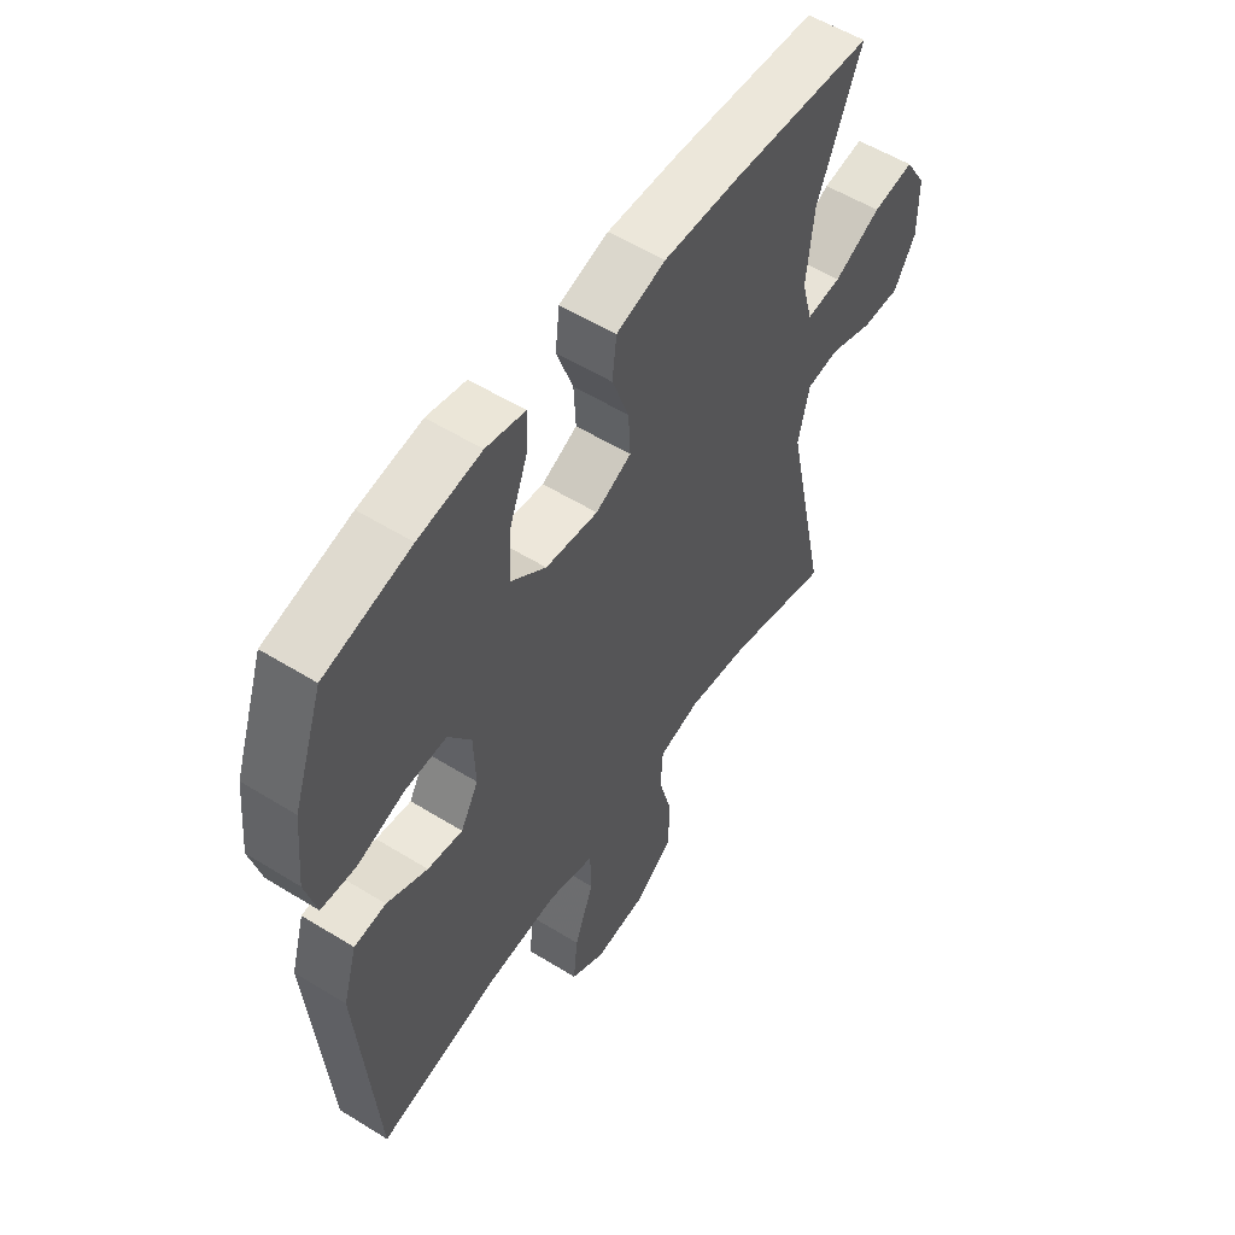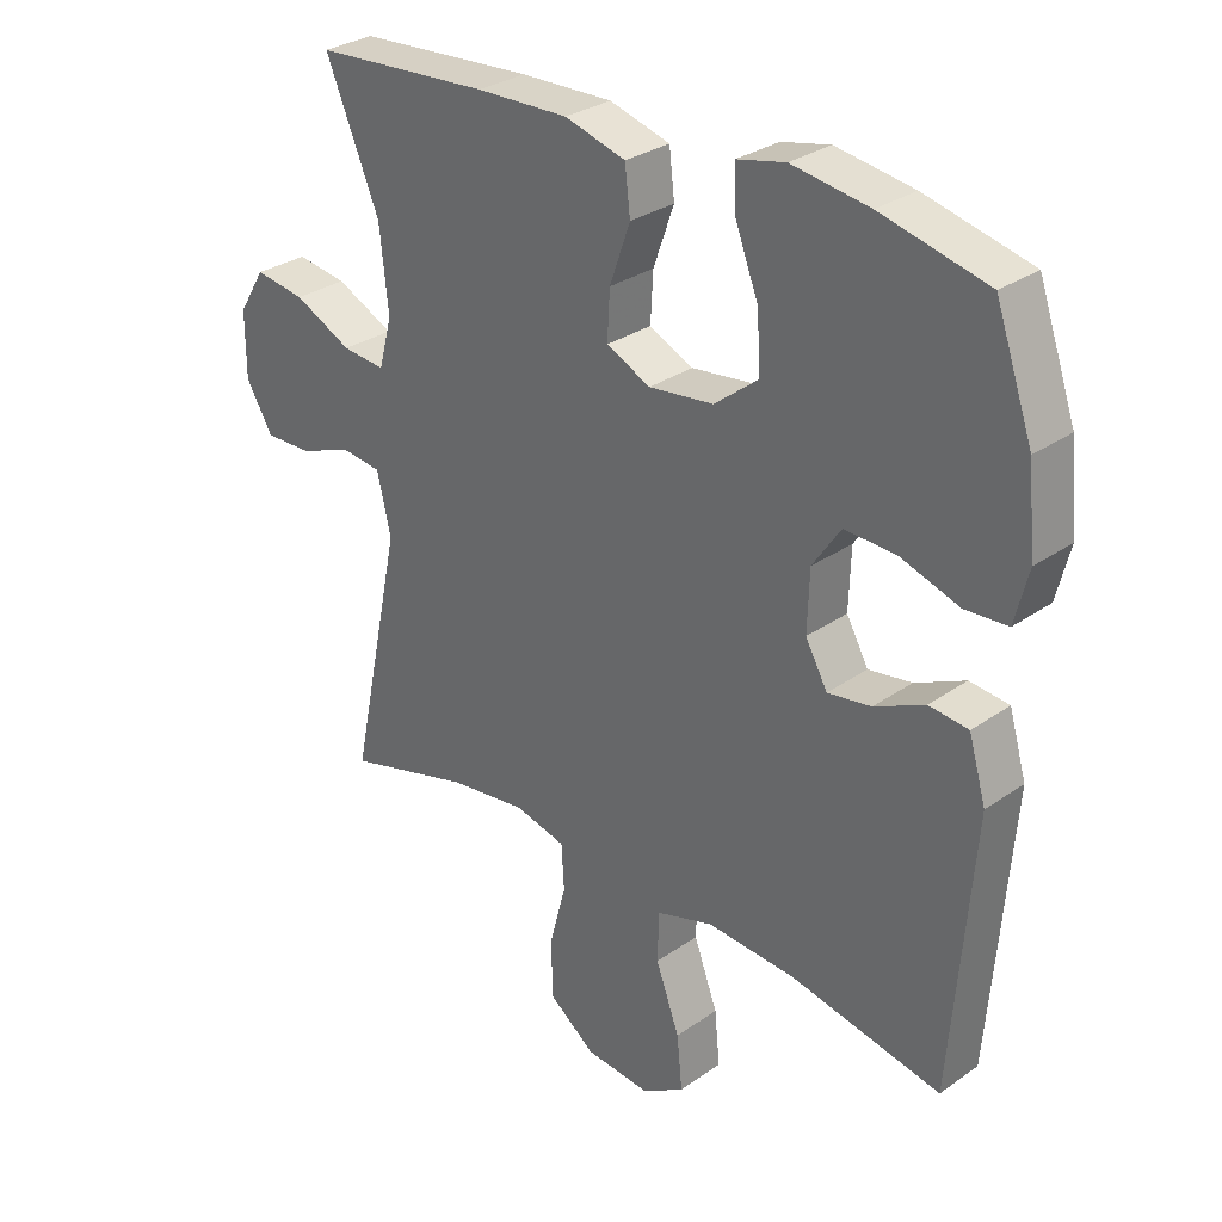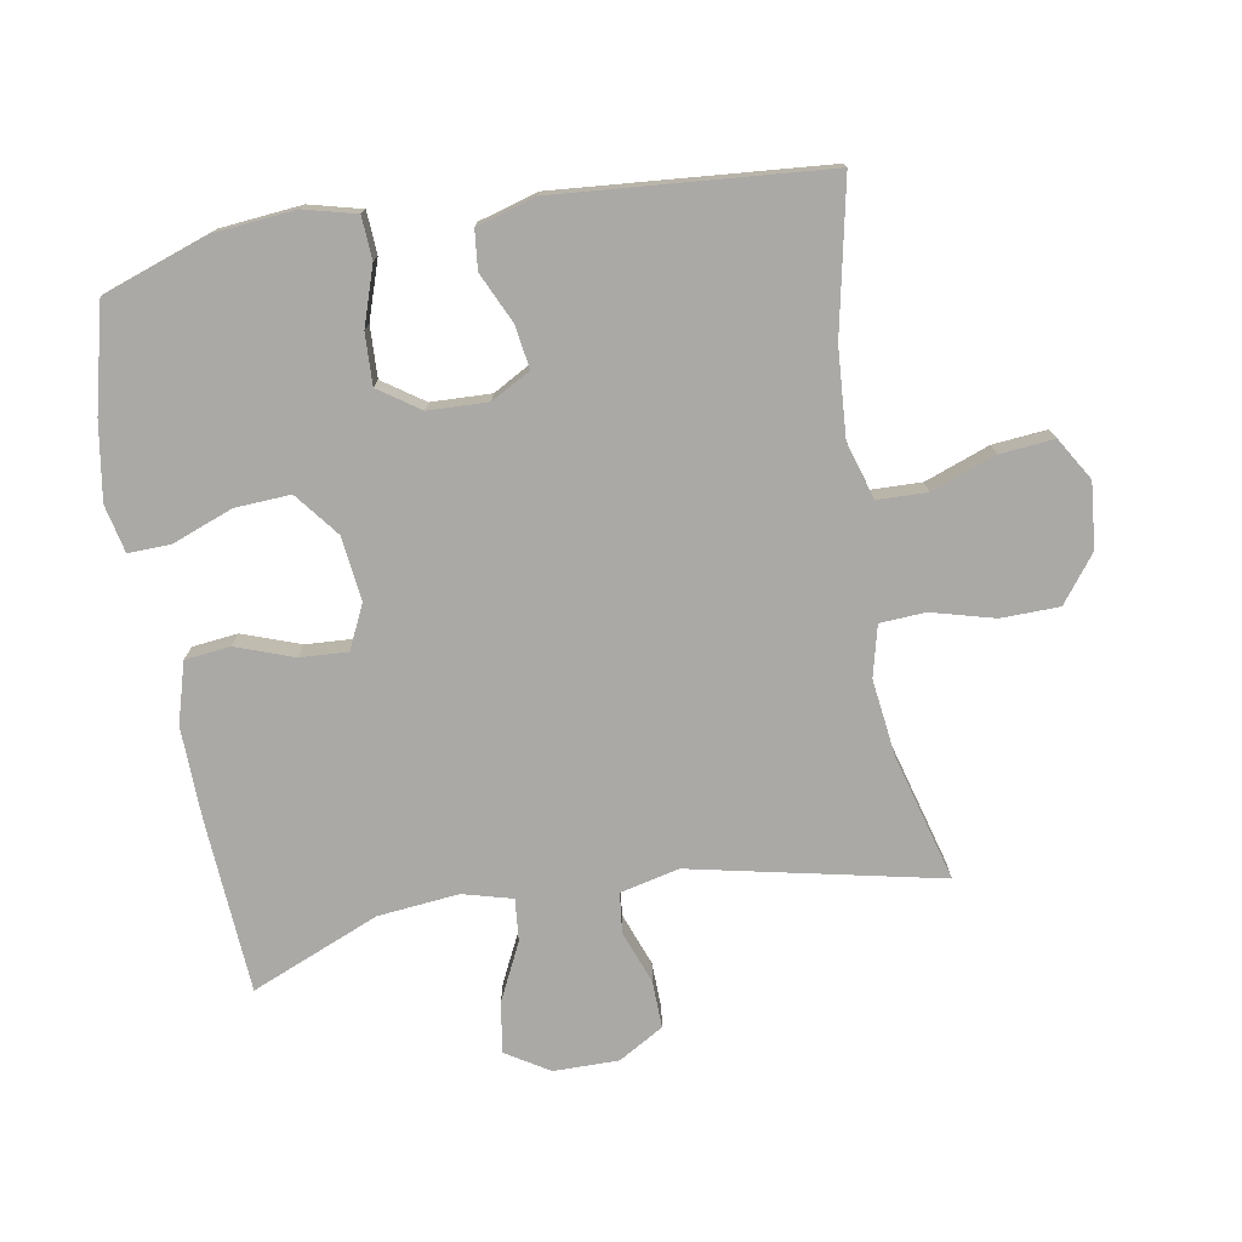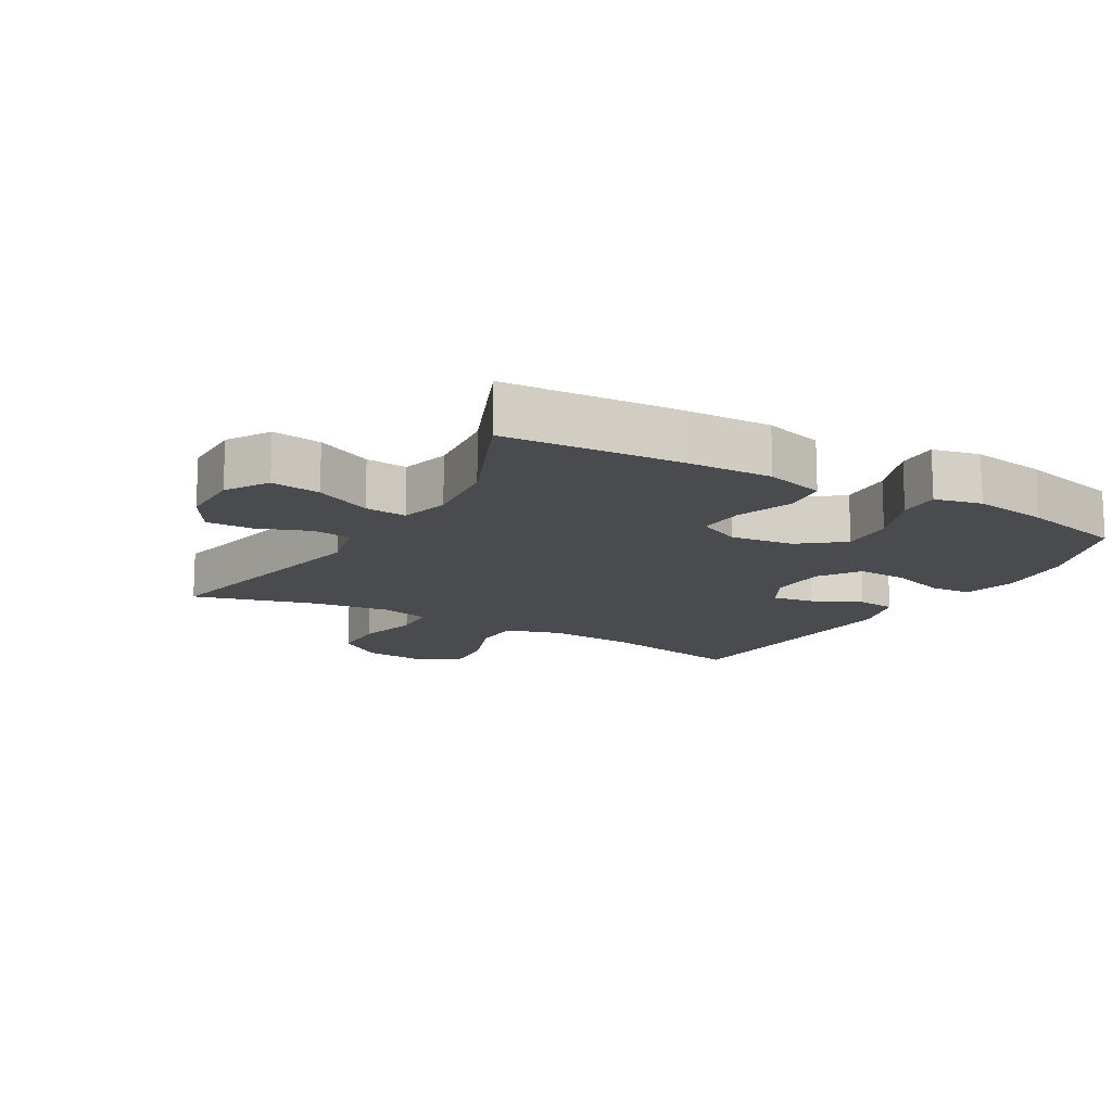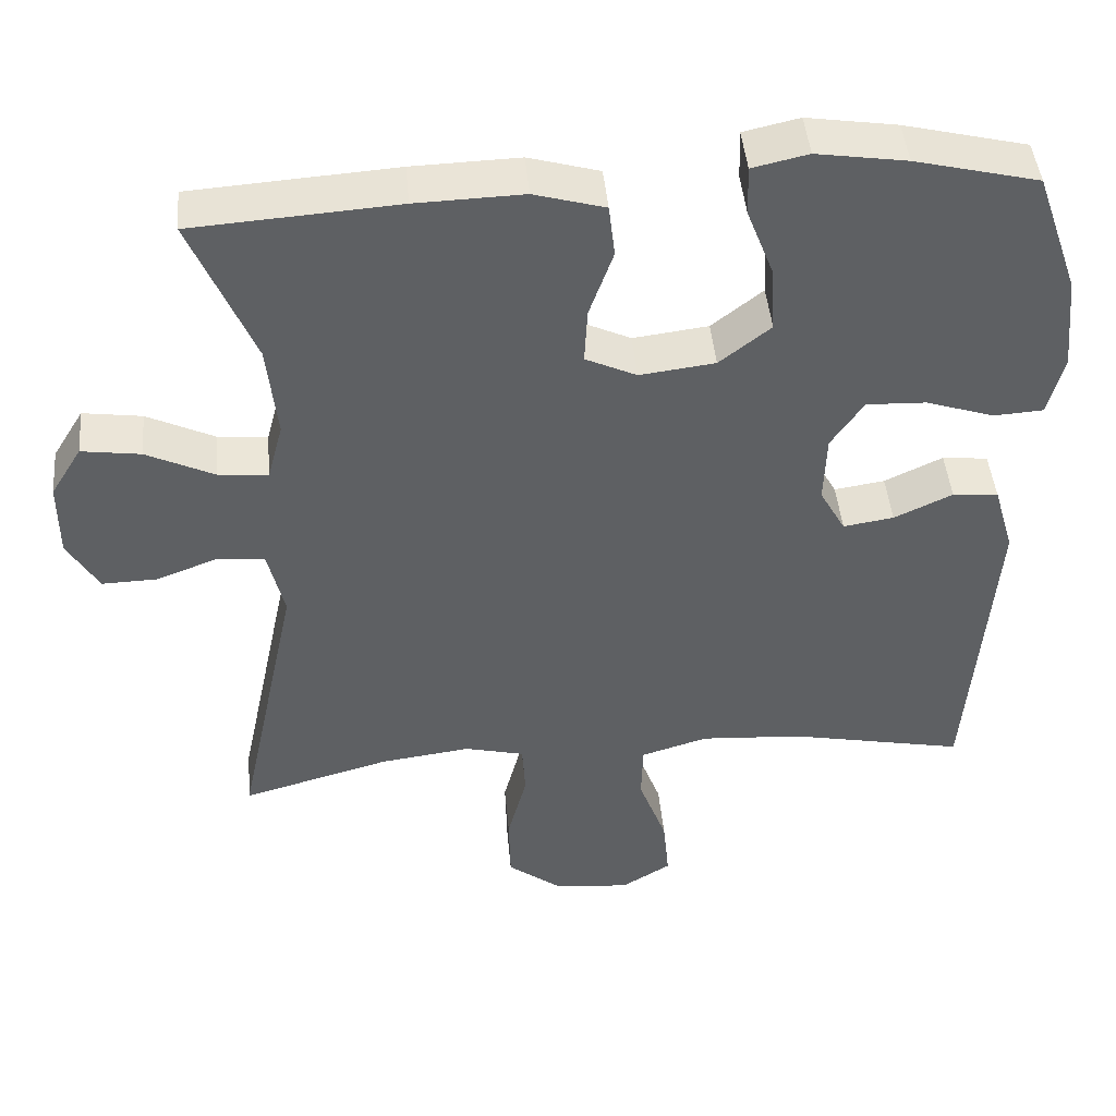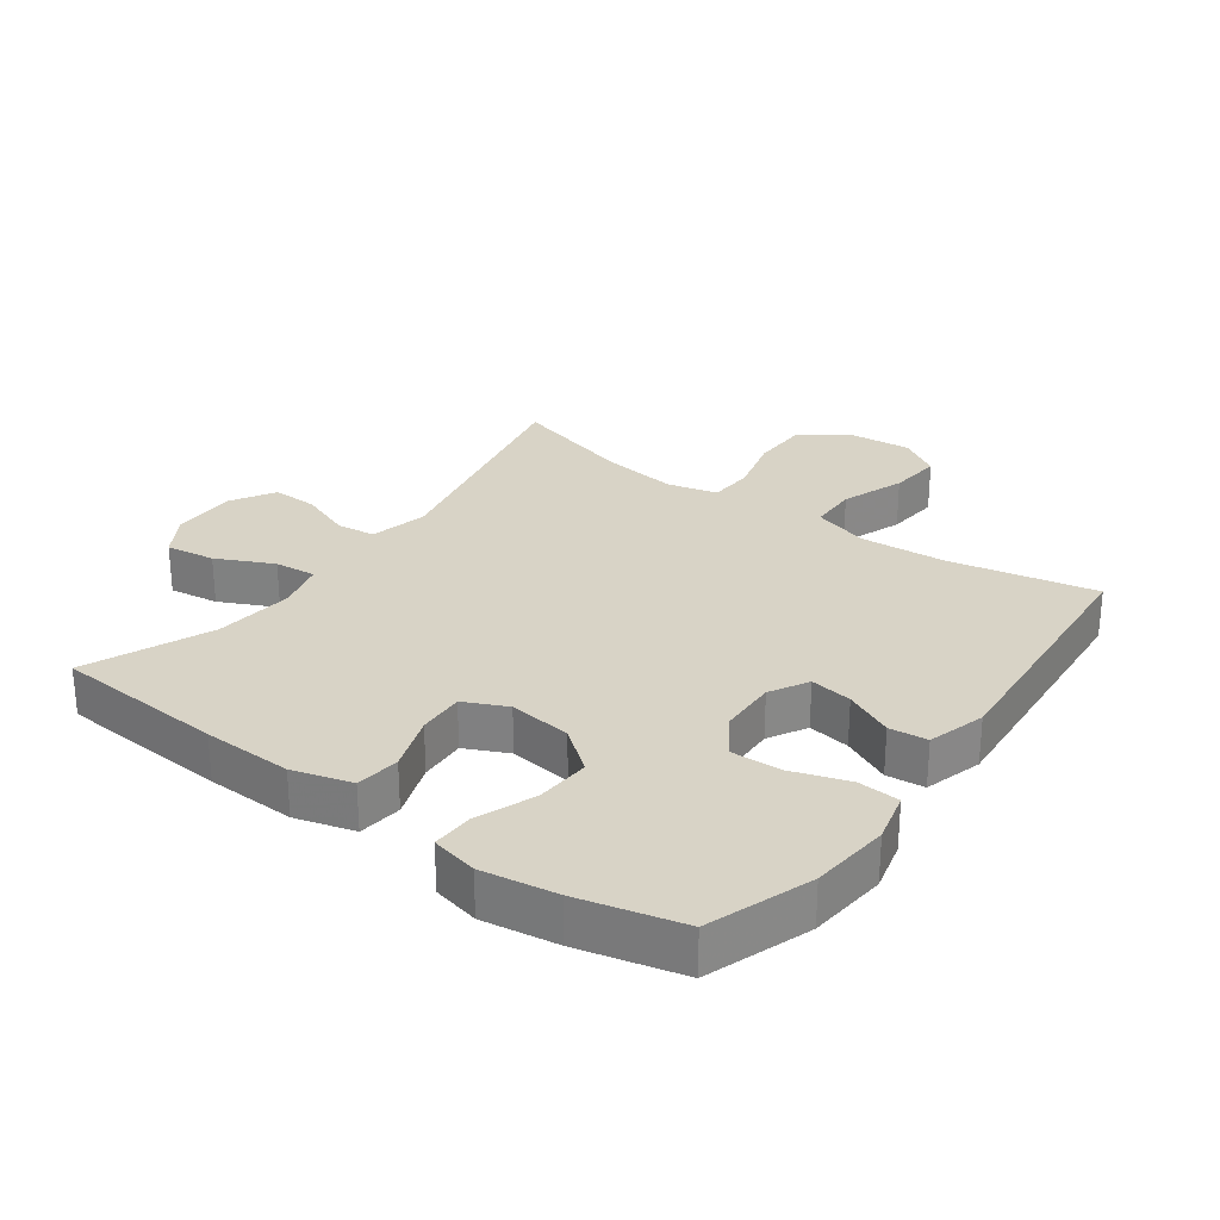
<metadata>
{"format":"obj","ext":"obj","renderer":"f3d","projection":"perspective","resolution":1024,"background":"white","views":[{"elev":55.4,"azim":123.1,"up":"+Z"},{"elev":30.0,"azim":44.5,"up":"+Z"},{"elev":-75.6,"azim":99.7,"up":"+Y"},{"elev":-14.2,"azim":-30.0,"up":"+Y"},{"elev":45.0,"azim":-5.2,"up":"+Z"},{"elev":27.9,"azim":36.1,"up":"+Y"}]}
</metadata>
<code>
v -0.5 0.07 -0.5
v -0.421 0.07 -0.126
v -0.442 0.07 -0.037
v -0.502 0.07 -0.03
v -0.582 0.07 -0.06
v -0.653 0.07 -0.062
v -0.693 0.07 0.006
v -0.693 0.07 0.104
v -0.653 0.07 0.169
v -0.577 0.07 0.158
v -0.49 0.07 0.116
v -0.426 0.07 0.11
v -0.406 0.07 0.185
v -0.419 0.07 0.307
v -0.5 0.07 0.5
v -0.236 0.07 0.518
v -0.098 0.07 0.522
v -0.007 0.07 0.496
v 0.001 0.07 0.428
v -0.03 0.07 0.341
v -0.034 0.07 0.269
v 0.032 0.07 0.238
v 0.129 0.07 0.25
v 0.195 0.07 0.302
v 0.19 0.07 0.386
v 0.155 0.07 0.477
v 0.153 0.07 0.541
v 0.225 0.07 0.557
v 0.341 0.07 0.539
v 0.5 0.07 0.5
v 0.556 0.07 0.34
v 0.568 0.07 0.218
v 0.548 0.07 0.139
v 0.484 0.07 0.135
v 0.396 0.07 0.164
v 0.319 0.07 0.167
v 0.277 0.07 0.105
v 0.274 0.07 0.015
v 0.307 0.07 -0.044
v 0.372 0.07 -0.034
v 0.447 0.07 0.001
v 0.506 0.07 -0.005
v 0.532 0.07 -0.094
v 0.5 0.07 -0.5
v 0.274 0.07 -0.454
v 0.141 0.07 -0.445
v 0.055 0.07 -0.471
v 0.053 0.07 -0.546
v 0.089 0.07 -0.643
v 0.097 0.07 -0.725
v 0.033 0.07 -0.764
v -0.065 0.07 -0.755
v -0.135 0.07 -0.702
v -0.137 0.07 -0.614
v -0.112 0.07 -0.52
v -0.116 0.07 -0.451
v -0.193 0.07 -0.432
v -0.309 0.07 -0.447
v -0.5 0 -0.5
v -0.421 0 -0.126
v -0.442 0 -0.037
v -0.502 0 -0.03
v -0.582 0 -0.06
v -0.653 0 -0.062
v -0.693 0 0.006
v -0.693 0 0.104
v -0.653 0 0.169
v -0.577 0 0.158
v -0.49 0 0.116
v -0.426 0 0.11
v -0.406 0 0.185
v -0.419 0 0.307
v -0.5 0 0.5
v -0.236 0 0.518
v -0.098 0 0.522
v -0.007 0 0.496
v 0.001 0 0.428
v -0.03 0 0.341
v -0.034 0 0.269
v 0.032 0 0.238
v 0.129 0 0.25
v 0.195 0 0.302
v 0.19 0 0.386
v 0.155 0 0.477
v 0.153 0 0.541
v 0.225 0 0.557
v 0.341 0 0.539
v 0.5 0 0.5
v 0.556 0 0.34
v 0.568 0 0.218
v 0.548 0 0.139
v 0.484 0 0.135
v 0.396 0 0.164
v 0.319 0 0.167
v 0.277 0 0.105
v 0.274 0 0.015
v 0.307 0 -0.044
v 0.372 0 -0.034
v 0.447 0 0.001
v 0.506 0 -0.005
v 0.532 0 -0.094
v 0.5 0 -0.5
v 0.274 0 -0.454
v 0.141 0 -0.445
v 0.055 0 -0.471
v 0.053 0 -0.546
v 0.089 0 -0.643
v 0.097 0 -0.725
v 0.033 0 -0.764
v -0.065 0 -0.755
v -0.135 0 -0.702
v -0.137 0 -0.614
v -0.112 0 -0.52
v -0.116 0 -0.451
v -0.193 0 -0.432
v -0.309 0 -0.447
f 53 54 55
f 52 53 55
f 51 52 55
f 50 51 55
f 49 50 55
f 48 49 55
f 47 48 55 56
f 46 47 56 57
f 43 44 45
f 42 43 45
f 41 42 45
f 40 41 45
f 39 40 45 46
f 38 39 46 57
f 33 34 35
f 32 33 35
f 31 32 35
f 30 31 35
f 29 30 35
f 28 29 35
f 27 28 35
f 26 27 35
f 25 26 35
f 24 25 35 36
f 23 24 36 37
f 18 19 20
f 17 18 20
f 16 17 20
f 15 16 20
f 14 15 20
f 13 14 20 21
f 12 13 21 22
f 9 10 11
f 8 9 11
f 7 8 11
f 6 7 11
f 5 6 11
f 4 5 11
f 3 4 11 12
f 38 57 58
f 37 38 58
f 23 37 58
f 22 23 58
f 12 22 58
f 3 12 58
f 2 3 58
f 1 2 58
f 113 112 111
f 113 111 110
f 113 110 109
f 113 109 108
f 113 108 107
f 113 107 106
f 114 113 106 105
f 115 114 105 104
f 103 102 101
f 103 101 100
f 103 100 99
f 103 99 98
f 104 103 98 97
f 115 104 97 96
f 93 92 91
f 93 91 90
f 93 90 89
f 93 89 88
f 93 88 87
f 93 87 86
f 93 86 85
f 93 85 84
f 93 84 83
f 94 93 83 82
f 95 94 82 81
f 78 77 76
f 78 76 75
f 78 75 74
f 78 74 73
f 78 73 72
f 79 78 72 71
f 80 79 71 70
f 69 68 67
f 69 67 66
f 69 66 65
f 69 65 64
f 69 64 63
f 69 63 62
f 70 69 62 61
f 116 115 96
f 116 96 95
f 116 95 81
f 116 81 80
f 116 80 70
f 116 70 61
f 116 61 60
f 116 60 59
f 1 59 60 2
f 2 60 61 3
f 3 61 62 4
f 4 62 63 5
f 5 63 64 6
f 6 64 65 7
f 7 65 66 8
f 8 66 67 9
f 9 67 68 10
f 10 68 69 11
f 11 69 70 12
f 12 70 71 13
f 13 71 72 14
f 14 72 73 15
f 15 73 74 16
f 16 74 75 17
f 17 75 76 18
f 18 76 77 19
f 19 77 78 20
f 20 78 79 21
f 21 79 80 22
f 22 80 81 23
f 23 81 82 24
f 24 82 83 25
f 25 83 84 26
f 26 84 85 27
f 27 85 86 28
f 28 86 87 29
f 29 87 88 30
f 30 88 89 31
f 31 89 90 32
f 32 90 91 33
f 33 91 92 34
f 34 92 93 35
f 35 93 94 36
f 36 94 95 37
f 37 95 96 38
f 38 96 97 39
f 39 97 98 40
f 40 98 99 41
f 41 99 100 42
f 42 100 101 43
f 43 101 102 44
f 44 102 103 45
f 45 103 104 46
f 46 104 105 47
f 47 105 106 48
f 48 106 107 49
f 49 107 108 50
f 50 108 109 51
f 51 109 110 52
f 52 110 111 53
f 53 111 112 54
f 54 112 113 55
f 55 113 114 56
f 56 114 115 57
f 57 115 116 58
f 58 116 59 1

</code>
